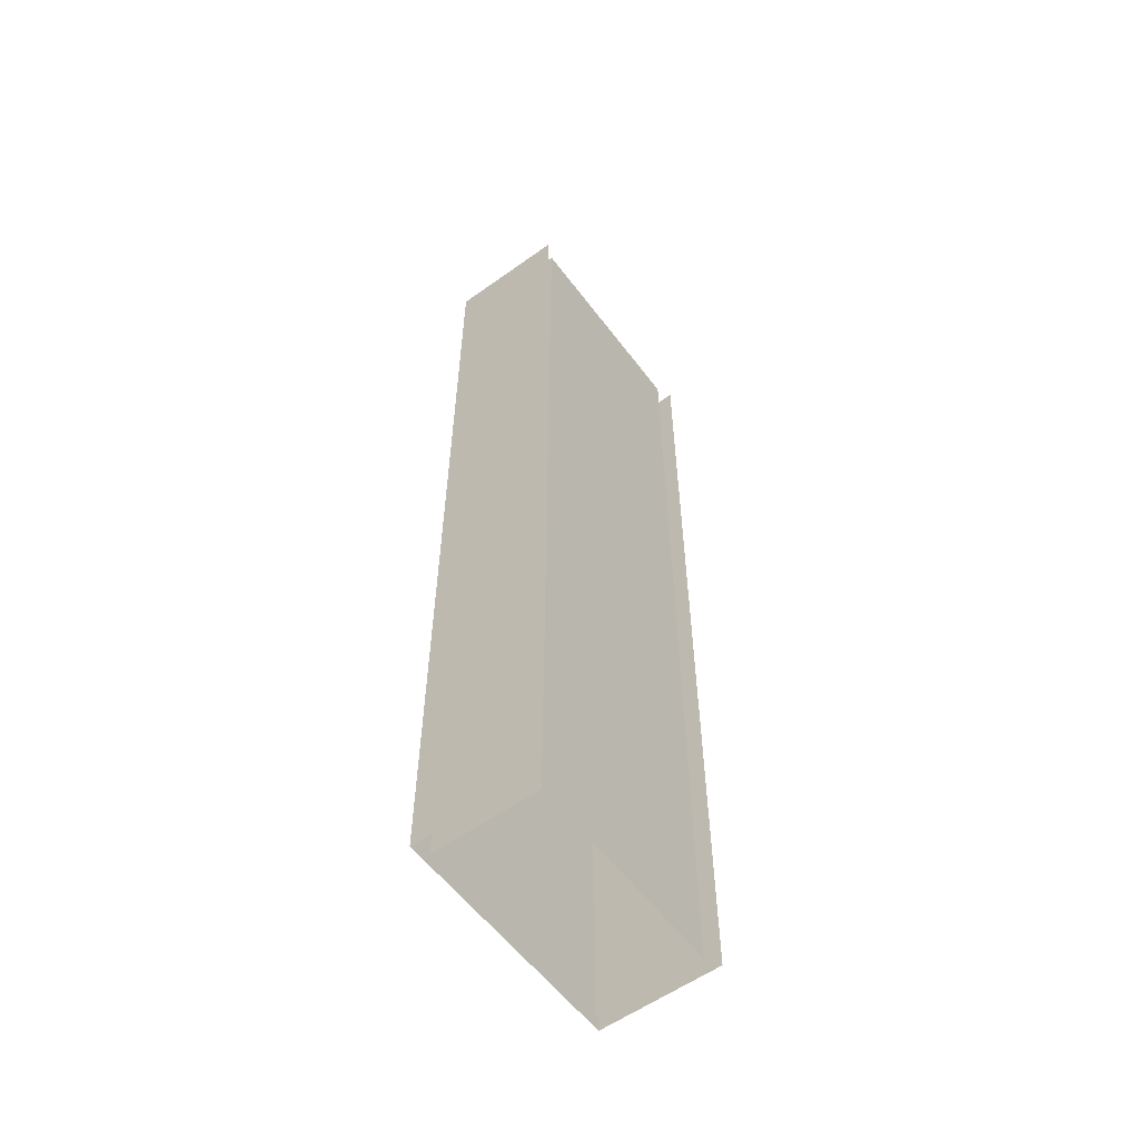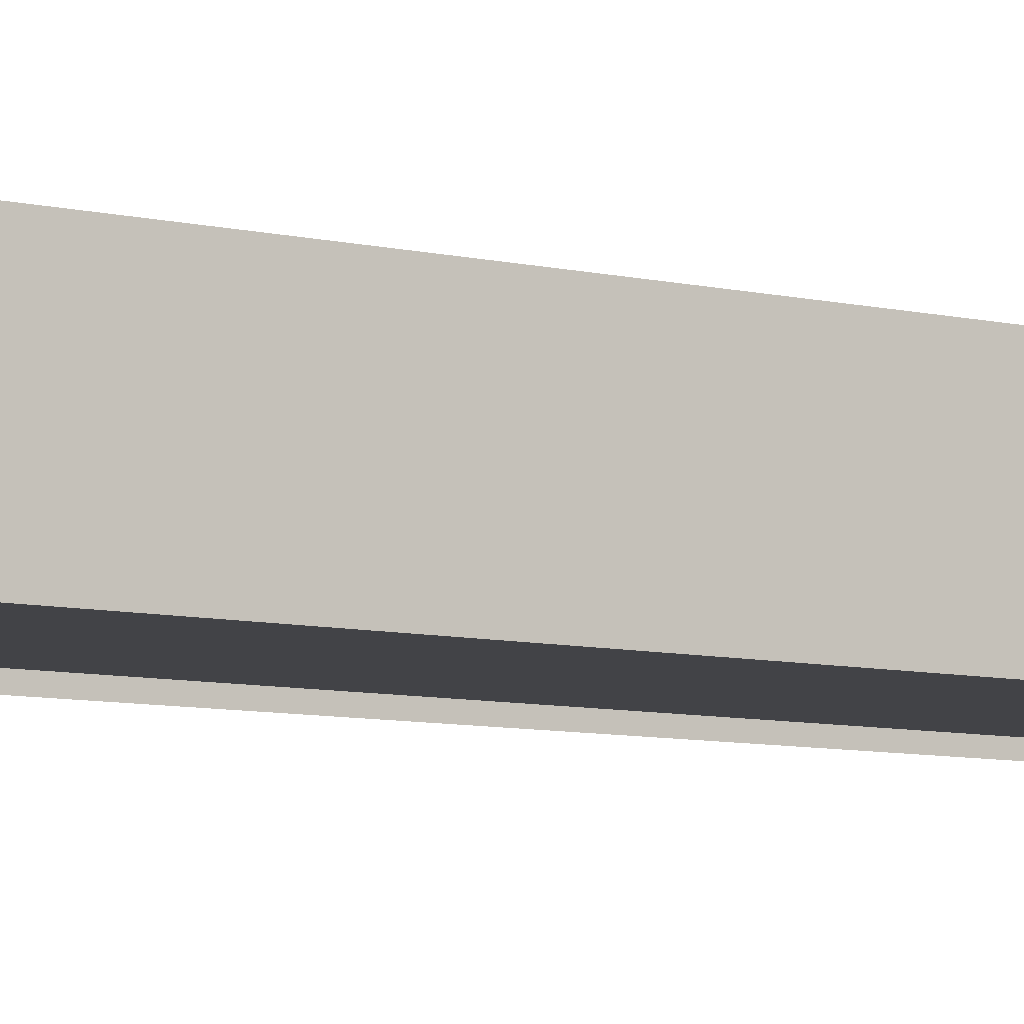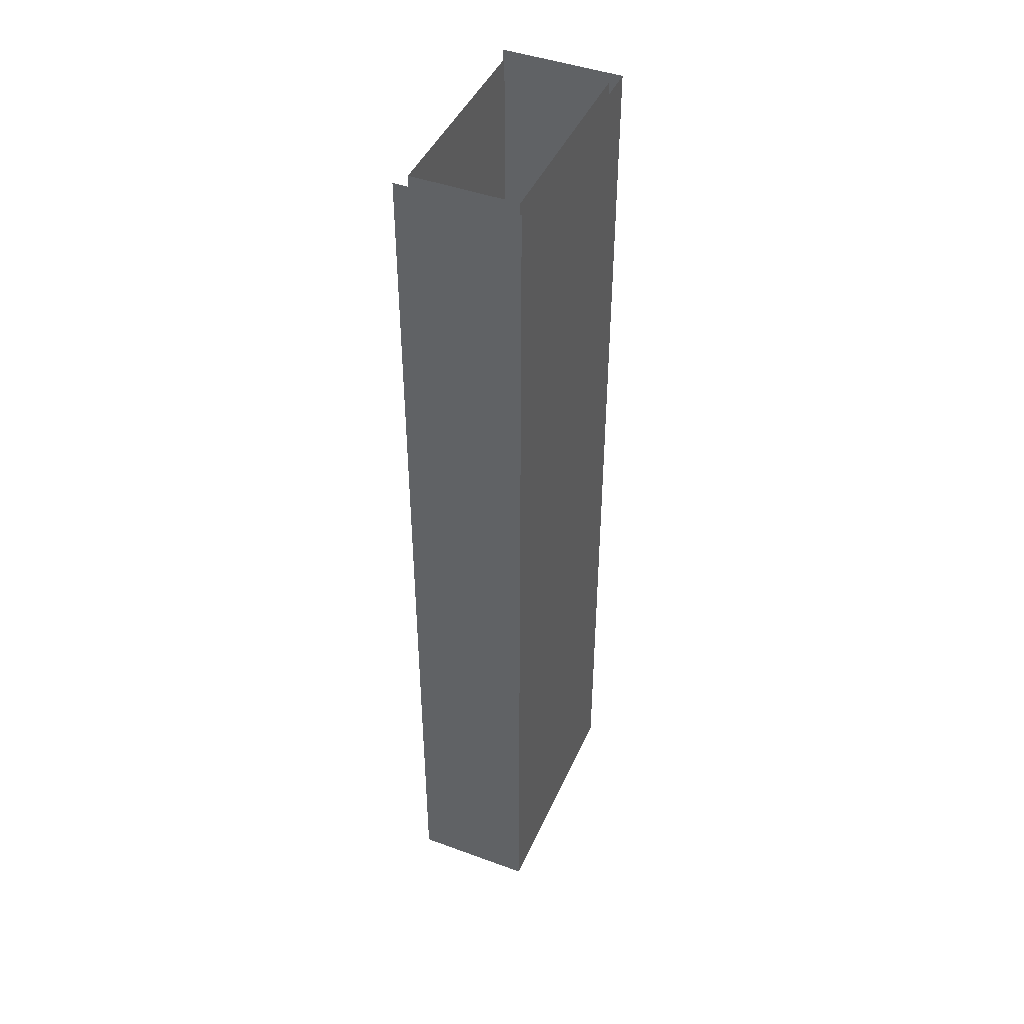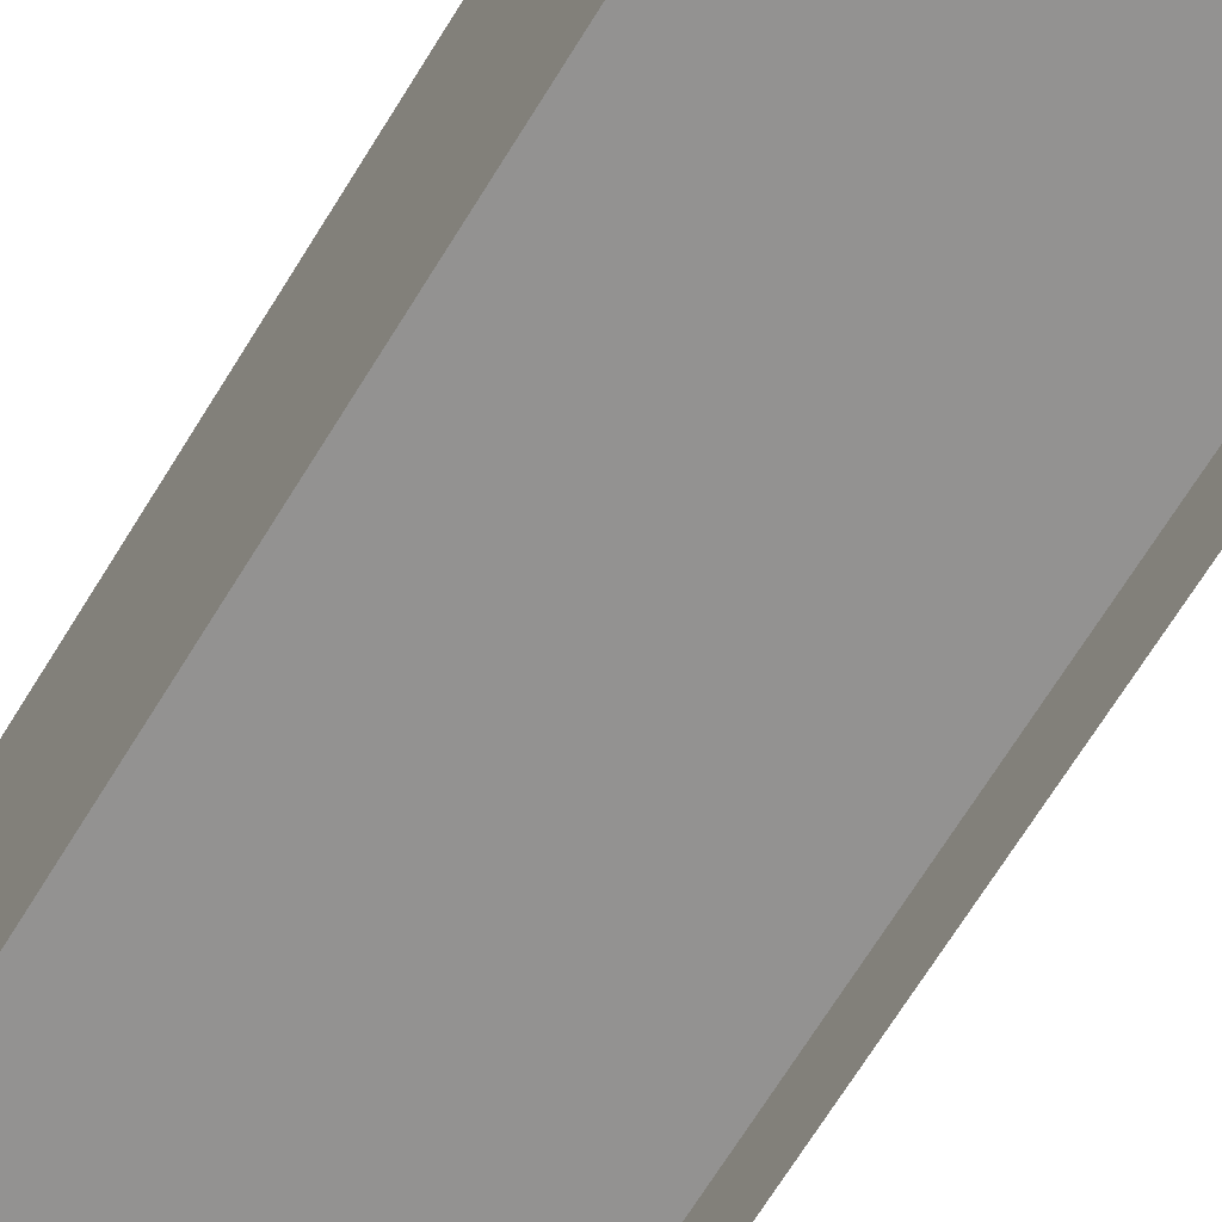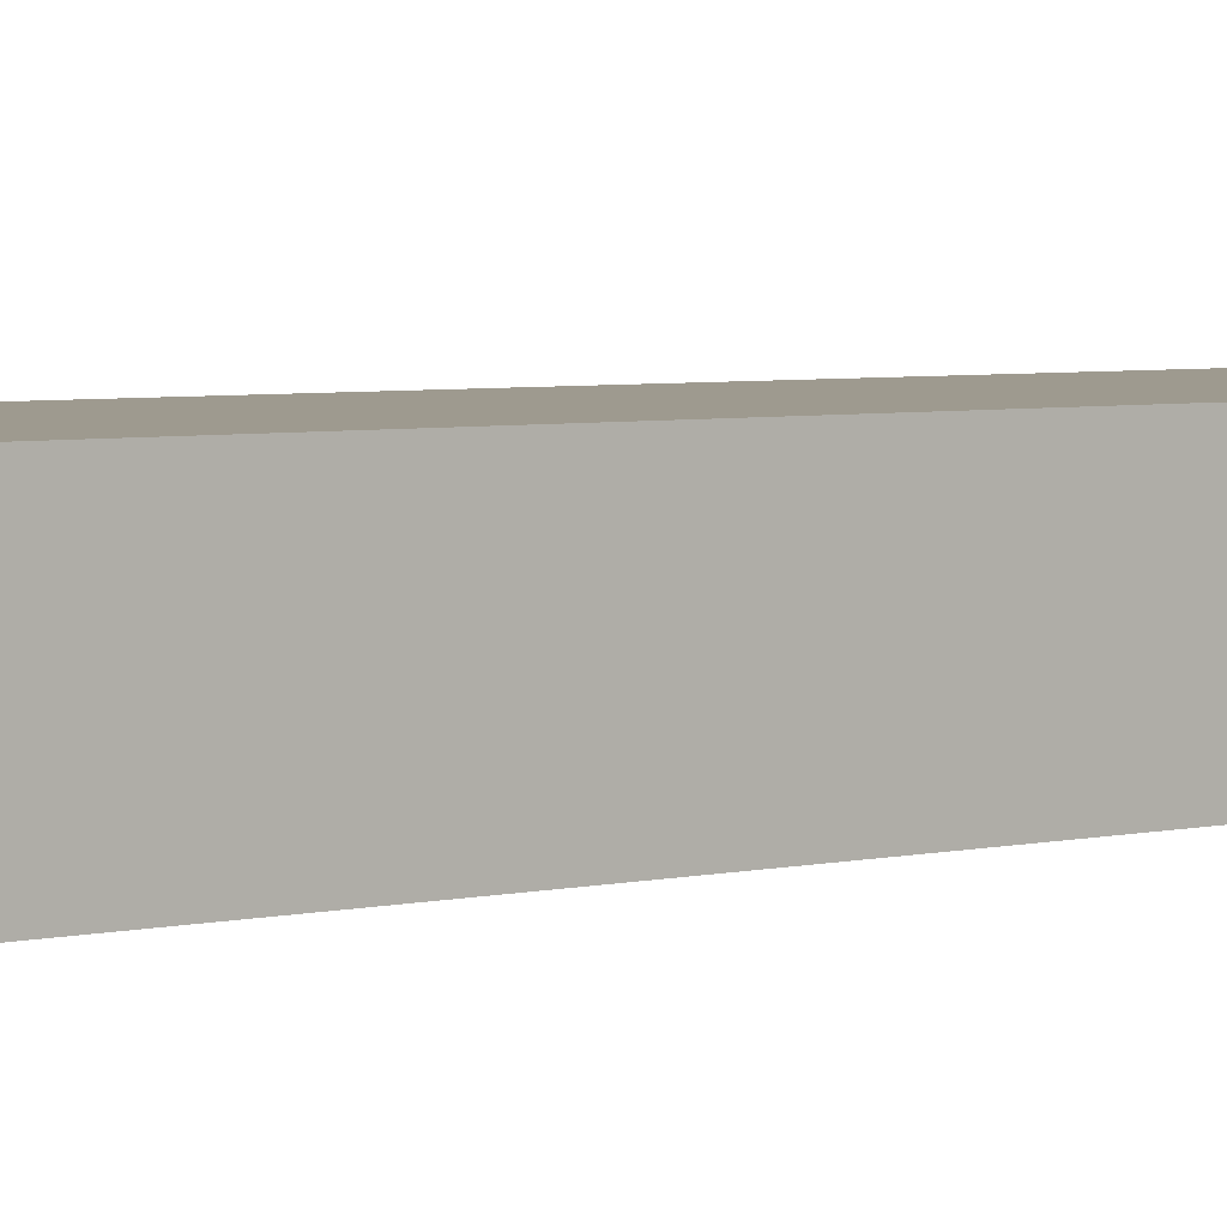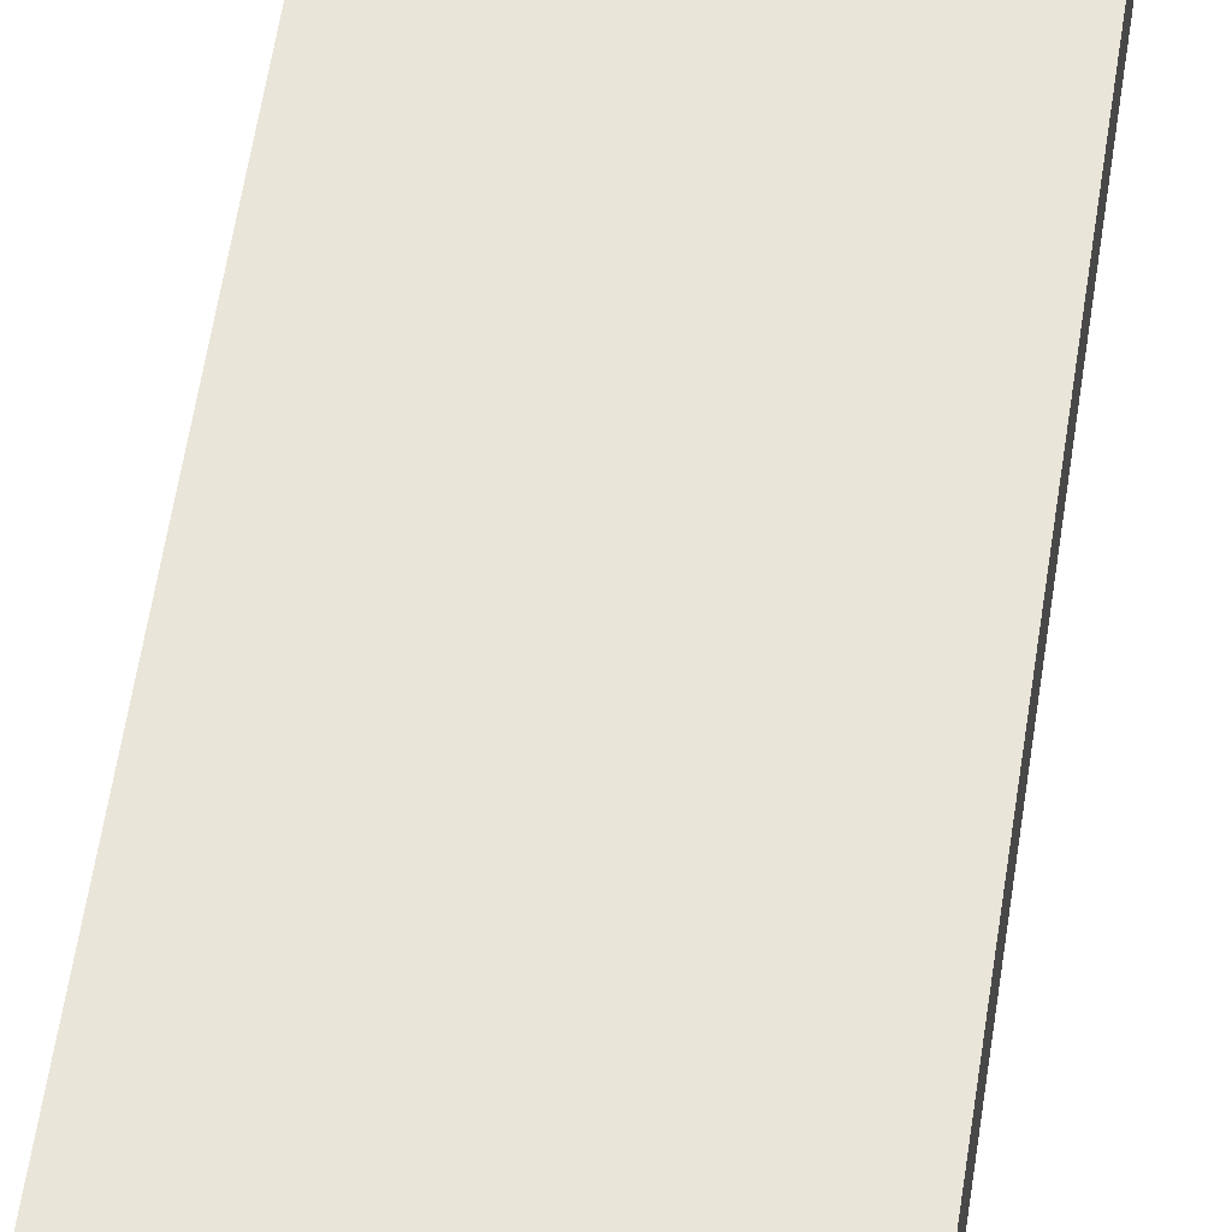
<metadata>
{"format":"obj","ext":"obj","renderer":"f3d","projection":"perspective","resolution":1024,"background":"white","views":[{"elev":-57.4,"azim":-53.4,"up":"+Z"},{"elev":-7.5,"azim":55.0,"up":"+Y"},{"elev":44.5,"azim":113.1,"up":"+Z"},{"elev":-66.4,"azim":-31.2,"up":"+Y"},{"elev":3.6,"azim":46.8,"up":"+Y"},{"elev":57.9,"azim":-171.5,"up":"+Y"}]}
</metadata>
<code>
v  -7 0 -0
v  7 0 -0
v  7 0 -16
v  -7 0 -16
v  -7 7 -0
v  -7 7 16
v  -7 0 16
v  7 7 -0
v  7 7 -16
v  -7 7 -16
v  -8 7.5 -0
v  -8 -0.5 -0
v  -8 -0.5 16
v  -8 7.5 16
v  8 7.5 -0
v  8 -0.5 -0
v  8 -0.5 -16
v  8 7.5 -16
v  8 7.5 16
v  -7 0 32
v  7 0 32
v  7 0 16
v  7 0 -32
v  -7 0 -32
v  -7 7 -32
v  -7 7 32
v  7 7 32
v  7 7 16
v  7 7 -32
v  -8 7.5 -32
v  -8 -0.5 -32
v  -8 -0.5 -16
v  -8 7.5 -16
v  -8 -0.5 32
v  -8 7.5 32
v  8 7.5 32
v  8 -0.5 32
v  8 -0.5 16
v  8 -0.5 -32
v  8 7.5 -32
g Plane005
f 1 2 3
f 3 4 1
f 1 5 6
f 6 7 1
f 2 8 9
f 9 3 2
f 8 5 10
f 10 9 8
f 11 12 13
f 13 14 11
f 15 16 17
f 17 18 15
f 15 11 14
f 14 19 15
f 20 21 22
f 22 7 20
f 7 22 2
f 2 1 7
f 23 24 4
f 4 3 23
f 24 25 10
f 10 4 24
f 4 10 5
f 5 1 4
f 26 20 7
f 7 6 26
f 21 27 28
f 28 22 21
f 22 28 8
f 8 2 22
f 29 23 3
f 3 9 29
f 27 26 6
f 6 28 27
f 28 6 5
f 5 8 28
f 25 29 9
f 9 10 25
f 30 31 32
f 32 33 30
f 33 32 12
f 12 11 33
f 34 35 14
f 14 13 34
f 36 37 38
f 38 19 36
f 19 38 16
f 16 15 19
f 39 40 18
f 18 17 39
f 40 30 33
f 33 18 40
f 18 33 11
f 11 15 18
f 35 36 19
f 19 14 35

</code>
